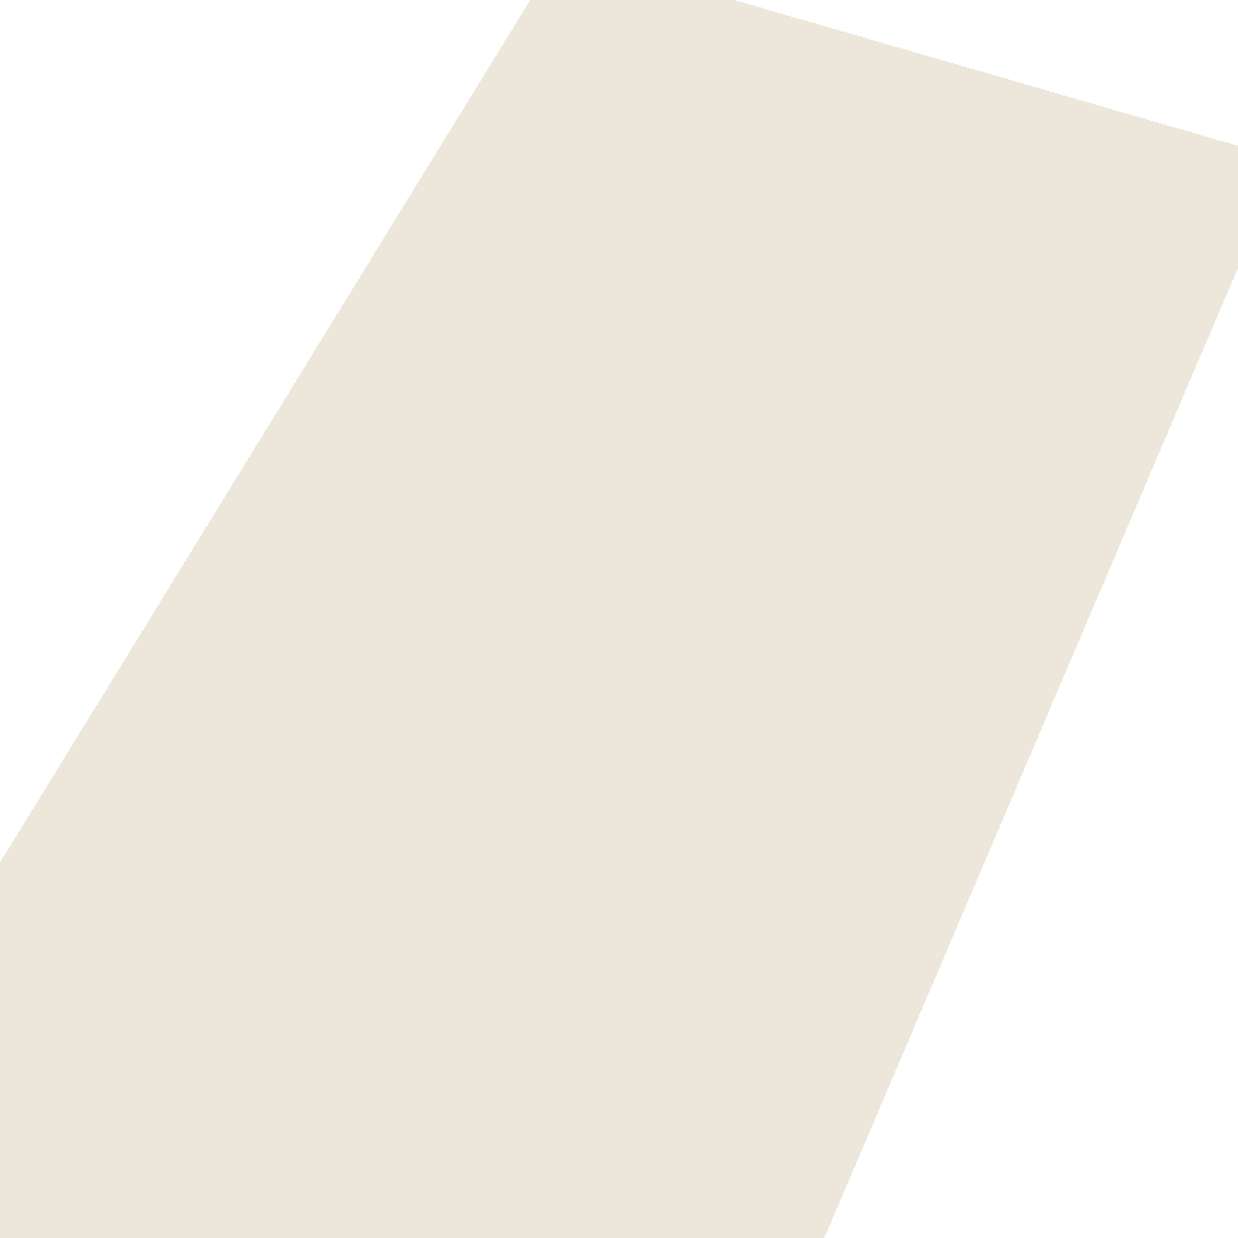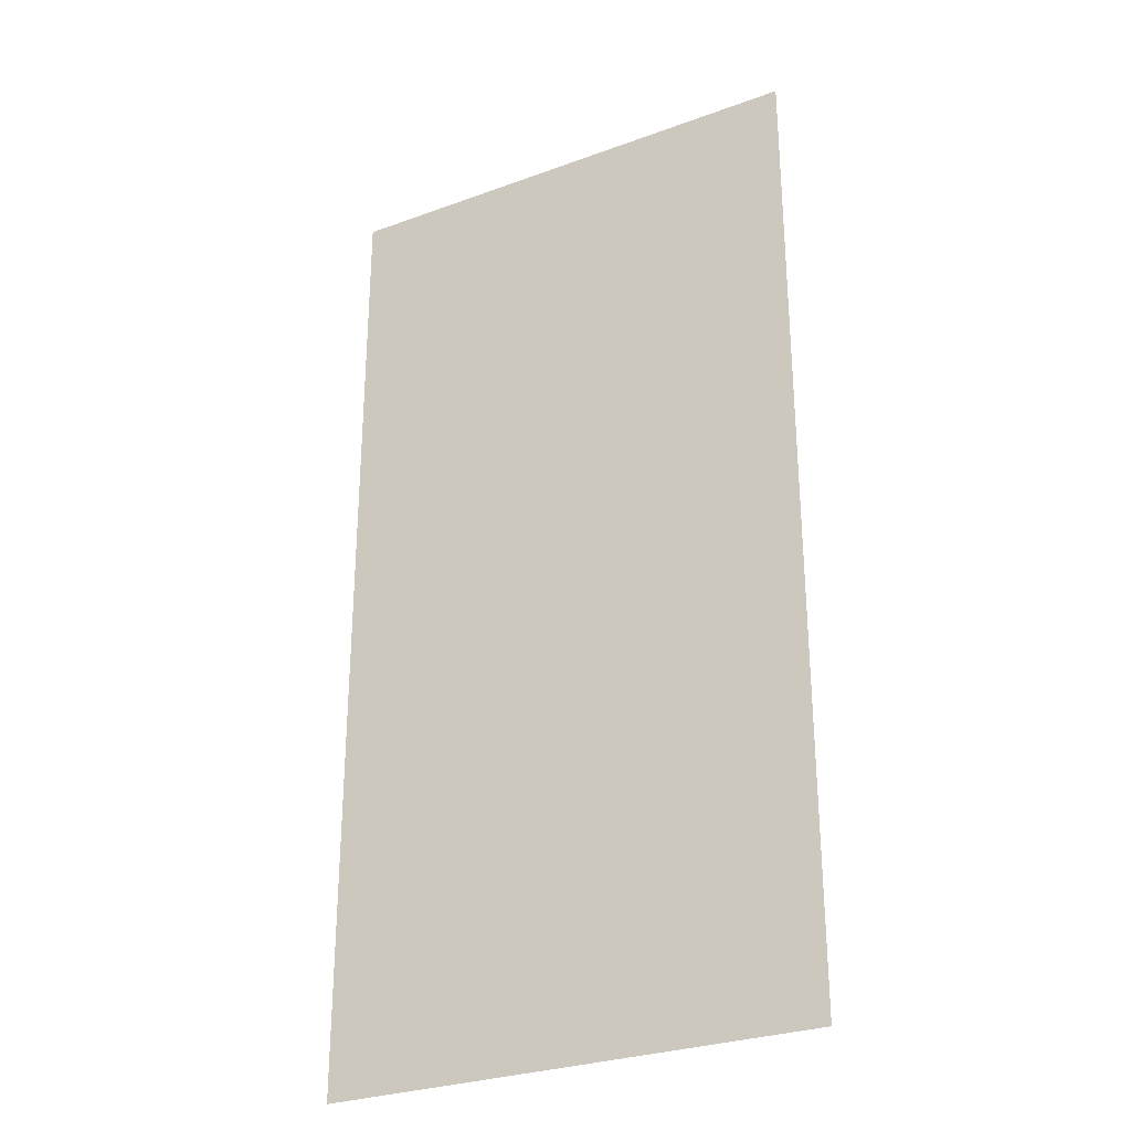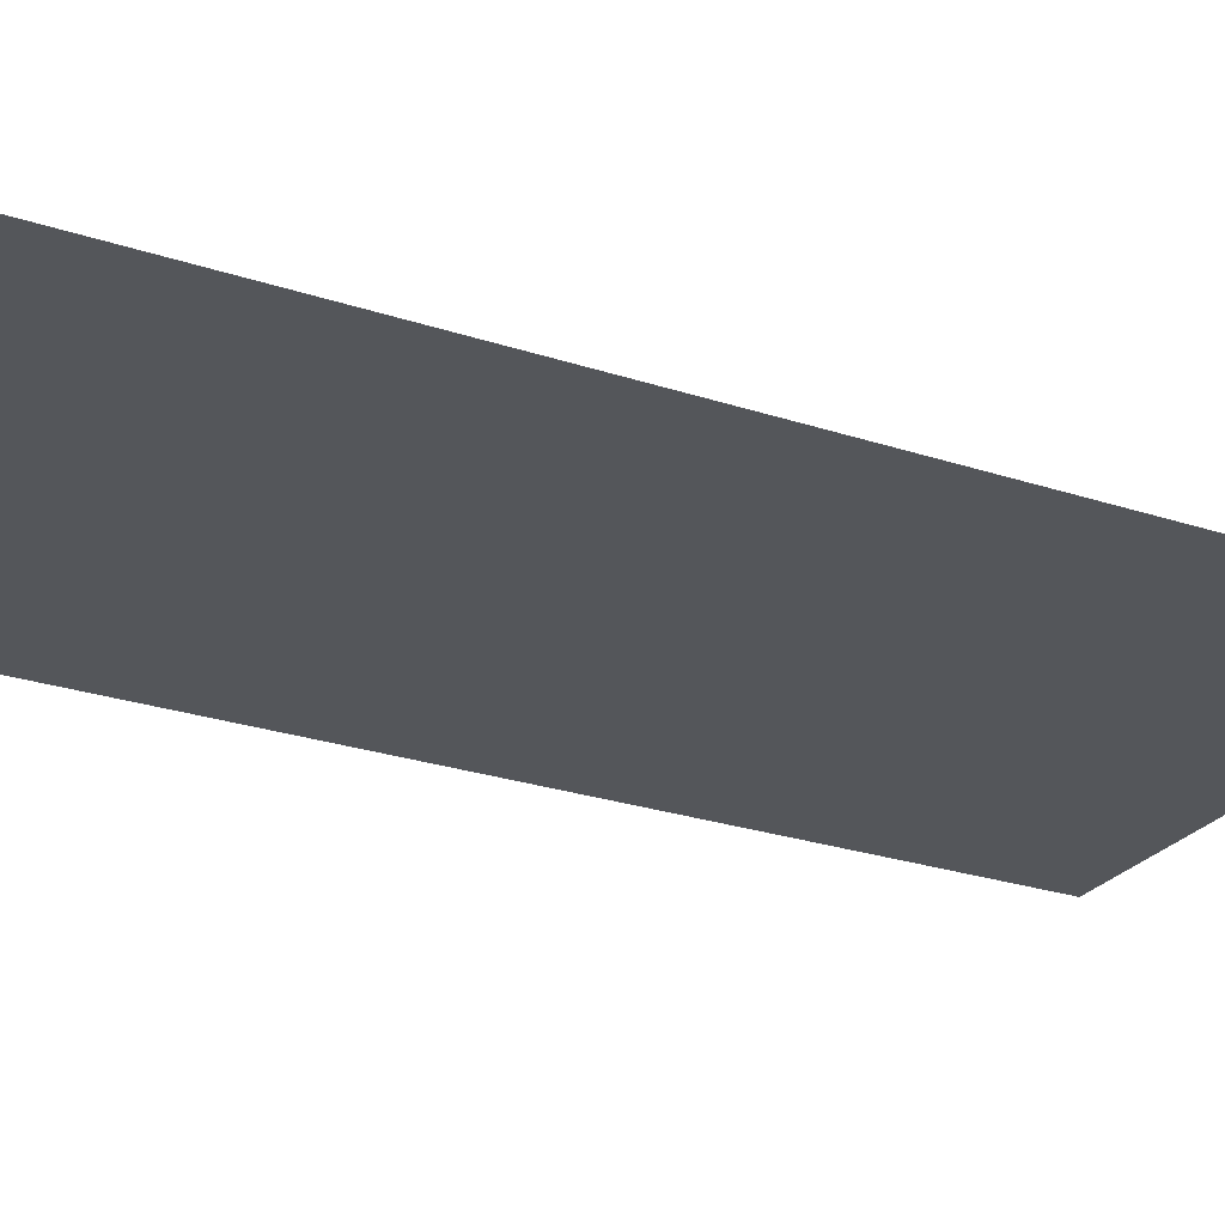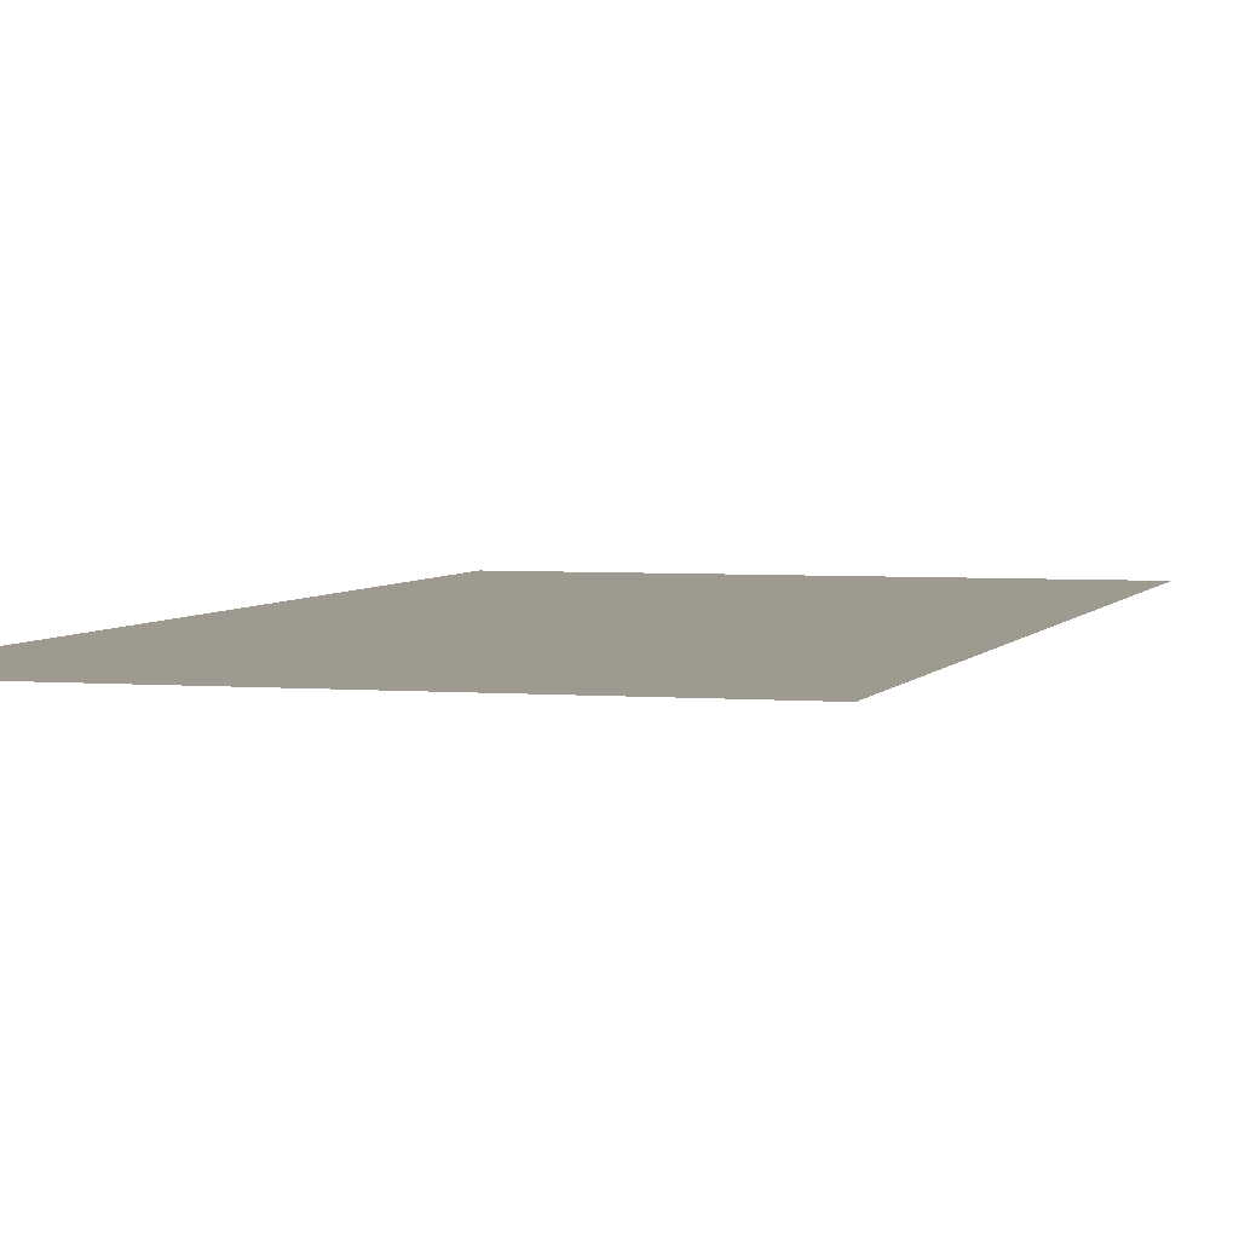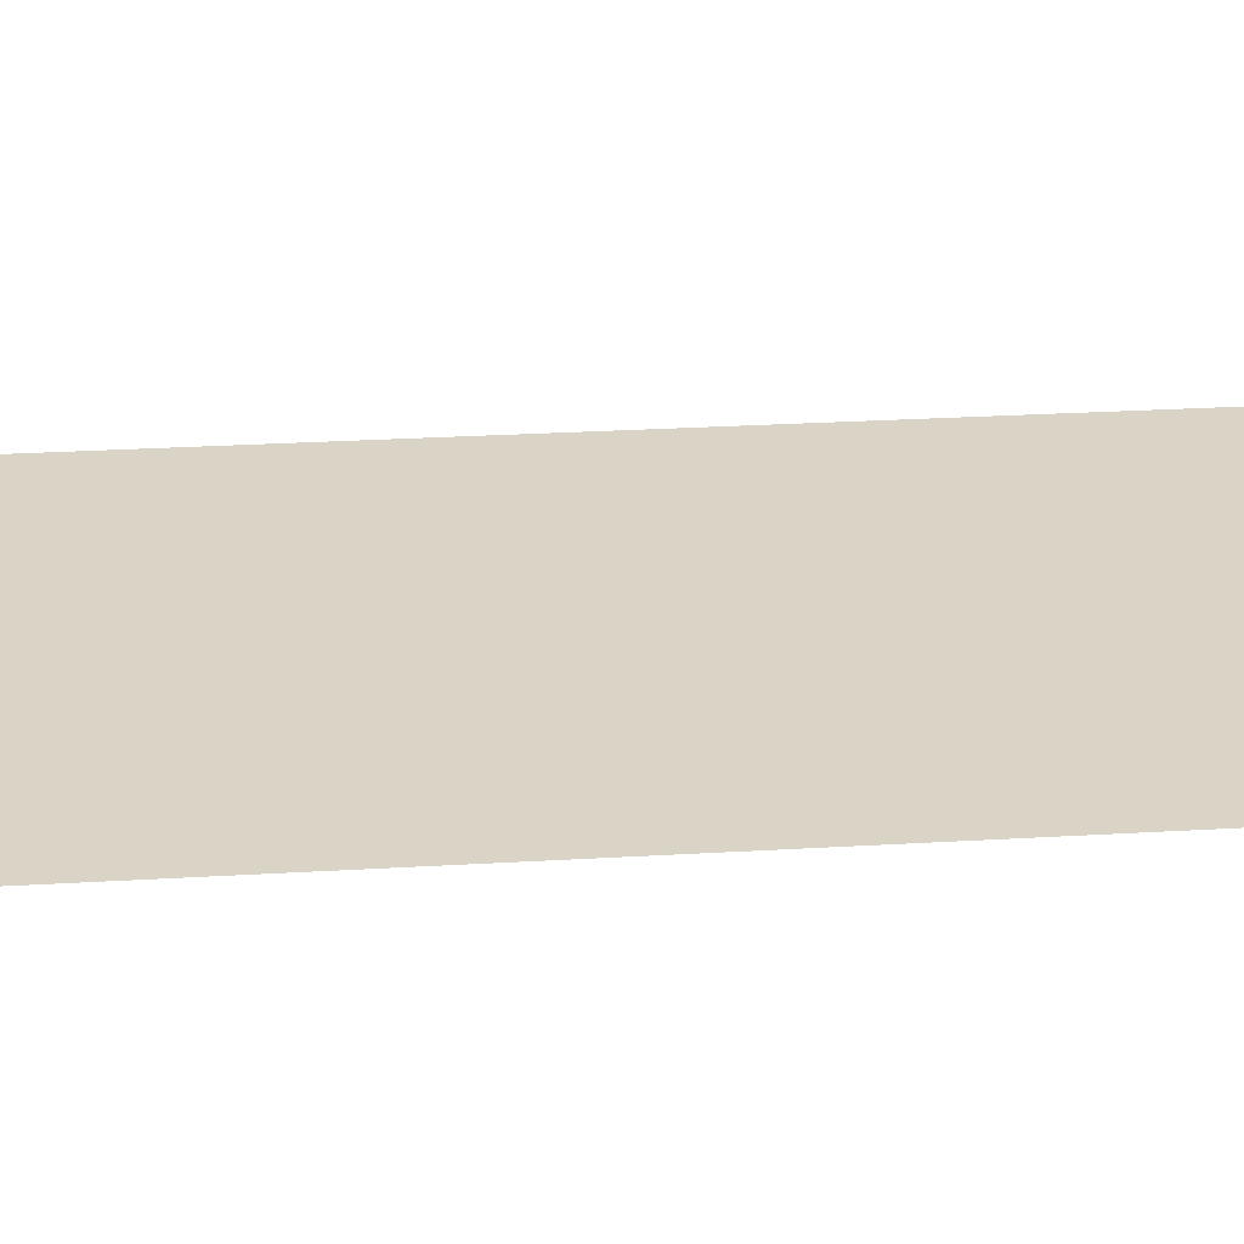
<metadata>
{"format":"obj","ext":"obj","renderer":"f3d","projection":"perspective","resolution":1024,"background":"white","views":[{"elev":53.1,"azim":-157.4,"up":"+Z"},{"elev":-28.9,"azim":-151.4,"up":"+Y"},{"elev":-25.7,"azim":-118.0,"up":"+Z"},{"elev":3.7,"azim":-163.9,"up":"+Z"},{"elev":28.9,"azim":85.0,"up":"+Z"}]}
</metadata>
<code>
v -16 -224 0
v -32 -224 0
v -32 -208 0
v -16 -208 0
v -16 -240 0
v -32 -240 0
v -32 -224 0
v -16 -224 0
g icmc_mesh_0231
f 1 2 3 4
f 5 6 7 8

</code>
